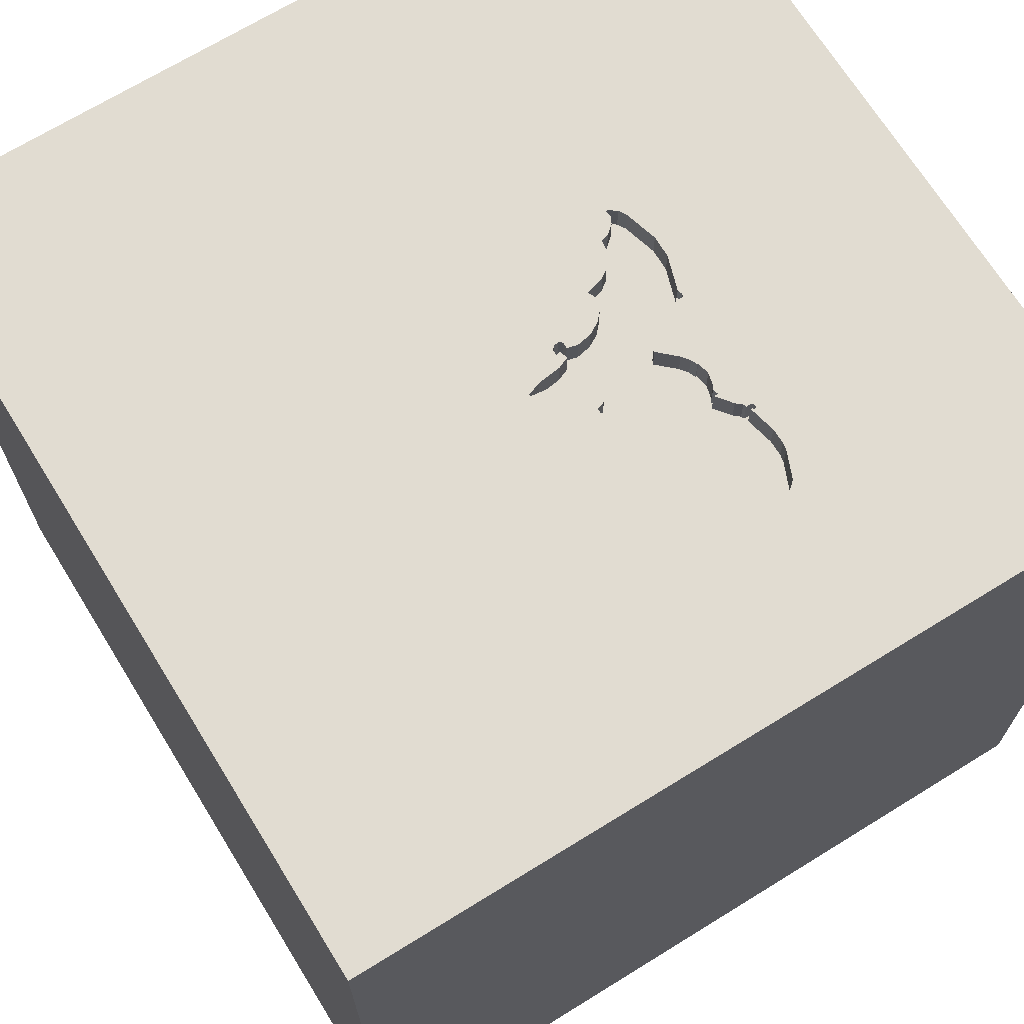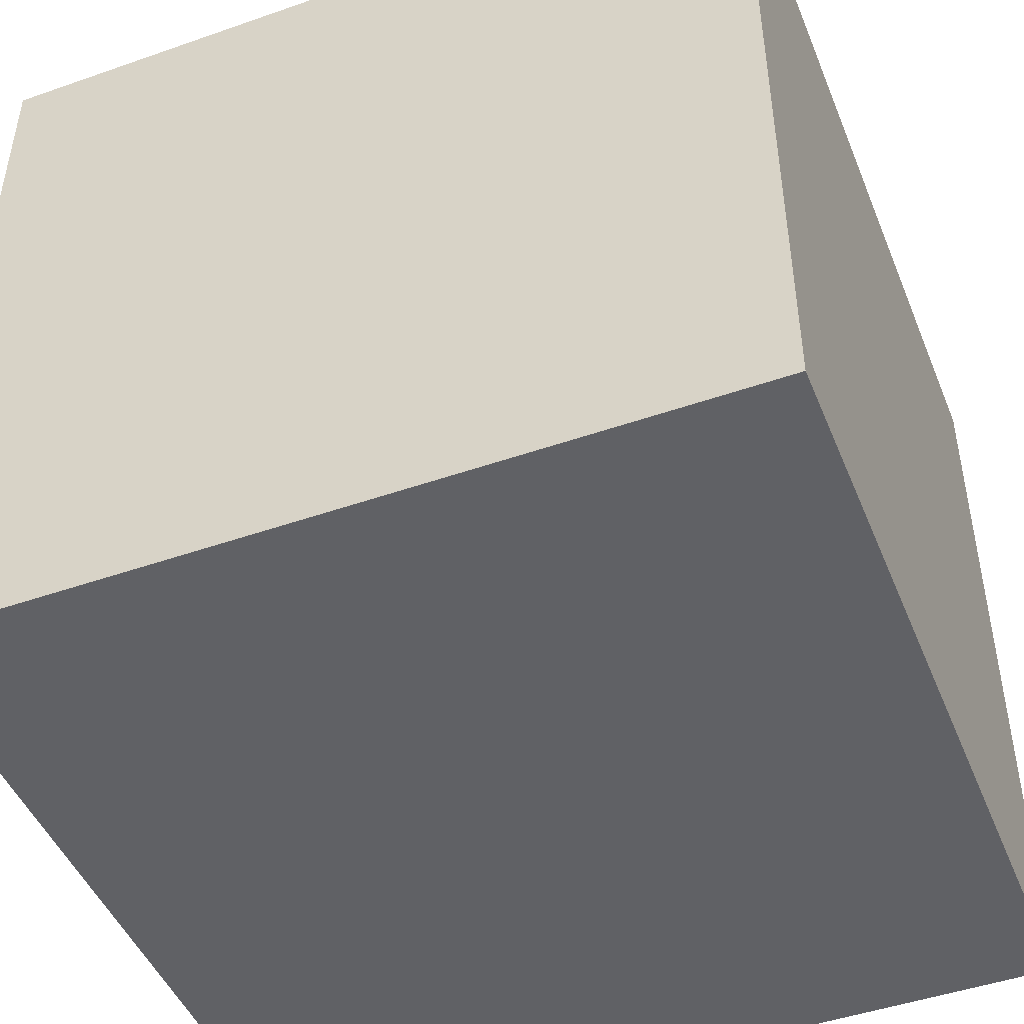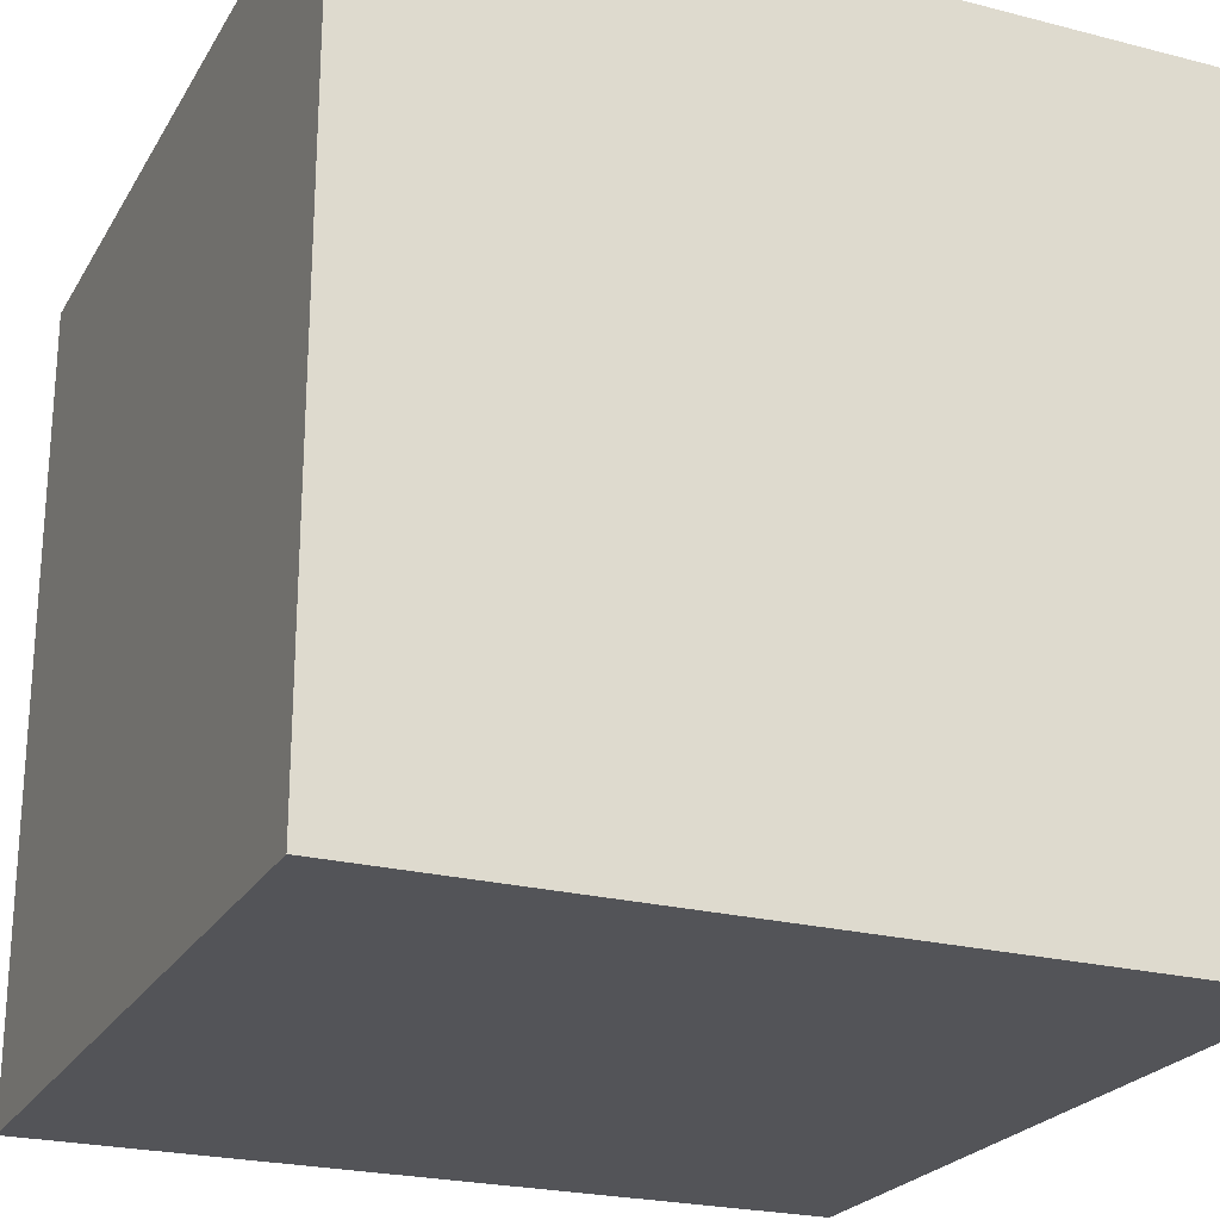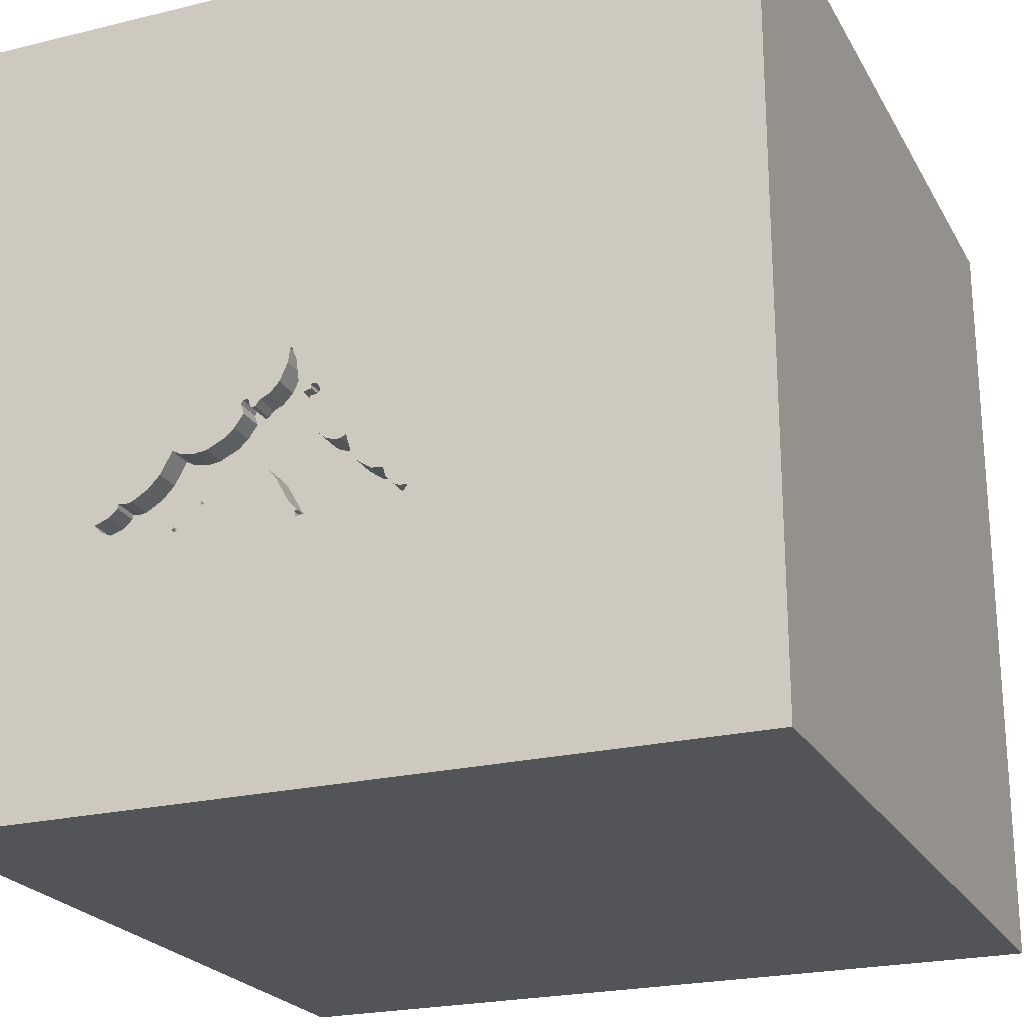
<metadata>
{"format":"obj","ext":"obj","renderer":"f3d","projection":"perspective","resolution":1024,"background":"white","views":[{"elev":69.2,"azim":58.3,"up":"+Y"},{"elev":-47.1,"azim":-68.4,"up":"+Y"},{"elev":-23.5,"azim":-113.4,"up":"+Y"},{"elev":-22.9,"azim":-157.4,"up":"+Z"}]}
</metadata>
<code>
o bat_136
v 0.07671 1.5 -0.1095
v 0.524 1.5 -0.2906
v 0.524 1.4 -0.2906
v 0.3641 1.5 -0.4862
v 0.3641 1.4 -0.4862
v 0.7798 1.5 -0.4307
v 0.1277 1.5 -0.5778
v 0.1277 1.4 -0.5778
v 0.4878 1.5 -0.4821
v 0.06767 1.5 -0.2868
v 0.1823 1.5 -0.0146
v 0.1823 1.4 -0.0146
v 0.1351 1.5 -0.5754
v 0.1351 1.4 -0.5754
v 0.1697 1.5 0.04066
v 0.2819 1.5 -0.1325
v 0.2819 1.4 -0.1325
v 0.5169 1.5 -0.4894
v -1.016 0.1432 1.5
v -1.5 -1.5 -1.5
v -1.029 -1.5 -0.05208
v -0.8008 1.5 0.06185
v 0.3528 1.5 -0.1385
v -0.01478 1.5 -0.6121
v -0.1762 1.5 -0.4577
v 0.8019 1.5 -0.4261
v 0.8019 1.4 -0.4261
v 0.1082 1.5 -0.5725
v 0.5771 1.5 -0.5582
v 0.3746 1.5 -0.2209
v 0.002133 1.5 -0.3285
v 0.002133 1.4 -0.3285
v 0.06987 1.5 -0.1161
v 0.3906 -1.068 1.5
v 0.4427 0.1562 1.5
v -0.02238 -0.6763 -1.5
v 0.2047 0.9416 -1.5
v 0.2083 1.25 1.5
v 0.1823 -0.4818 1.5
v 0.4167 -1.5 -1.042
v 0.2083 -1.5 0.5469
v 0.4687 -1.5 -0
v 1.5 -1.5 1.5
v -0.1302 -1.5 -1.5
v 0.2344 -1.5 -0.5208
v 0.3385 0.8203 1.5
v 0.3906 1.5 -0.9505
v 0.3273 1.5 -0.1222
v 0.3108 1.5 -0.1574
v 0.1562 1.5 1.5
v 0.1758 1.5 0.03689
v 0.3411 1.5 -0.4724
v 0.2159 1.4 -0.4226
v 0.4093 1.5 -0.4955
v 0.5807 1.5 -0.5608
v 0.1617 1.5 -0.5208
v 0.5616 1.5 -0.5311
v -0.08005 1.5 -0.4153
v -0.08005 1.4 -0.4153
v -0.06 1.5 -0.3862
v -0.06 1.4 -0.3862
v 0.1394 1.5 -0.09465
v 0.5871 1.5 -0.5425
v 0.5871 1.4 -0.5425
v 0.5718 1.5 -0.2829
v 0.5718 1.4 -0.2829
v 0.2986 1.5 -0.1548
v 0.2986 1.4 -0.1548
v 0 0.4687 1.5
v 0 -1.5 -0
v -0.2344 -1.5 1.055
v 0 -1.5 -1.198
v -0.09311 1.5 -0.6133
v -0.03925 1.5 -0.3156
v -0.2083 -1.276 1.5
v 0.6491 1.5 -0.3453
v 0.6491 1.4 -0.3453
v 0.5931 1.5 -0.5512
v 0.5931 1.4 -0.5512
v 0.7679 1.5 -0.5602
v 1.198 0.1562 1.5
v 1.5 -1.5 -1.5
v 0.9505 -1.5 0.4688
v 1.152 -1.5 -0.1693
v 1.5 1.5 1.5
v 1.146 1.5 -0.651
v 0.4036 1.5 0.8089
v 0.4671 1.5 -0.4757
v 0.4671 1.4 -0.4757
v 0.139 1.5 -0.5596
v 0.06767 1.4 -0.2868
v 0.4093 1.4 -0.4955
v 0.5734 1.4 -0.5557
v 0.4096 1.5 -0.252
v 0.4096 1.4 -0.252
v 0.5905 1.5 -0.5609
v 0.5905 1.4 -0.5609
v -0.2125 1.5 -0.5795
v 0.5527 1.5 -0.5206
v 0.1394 1.4 -0.09465
v 0.09162 1.5 -0.2444
v 0.8902 1.5 -0.49
v 0.8902 1.4 -0.49
v 0.3457 1.5 -0.1237
v 0.3457 1.4 -0.1237
v 0.3307 1.5 -0.1225
v -0.132 1.5 -0.4511
v -0.132 1.4 -0.4511
v -0.4818 -1.5 0.1823
v -0.4948 0.5208 1.5
v -0.4557 1.5 -0.4427
v -1.5 0.1823 -1.094
v -1.5 0.1823 0.4818
v -1.5 0.1823 0
v -1.5 0.3125 1.094
v -1.5 0.2083 -0.4557
v -1.5 -0.1823 1.146
v -1.5 -0.1562 1.5
v -1.5 1.5 1.5
v -1.5 1.25 -0.2083
v -1.5 -0.5469 0.1693
v -1.5 -0.4687 -0.4297
v -1.5 -1.5 1.5
v -1.5 1.5 -1.5
v -1.5 -1.198 0.1823
v -1.5 -0.3125 -1.055
v -1.5 0.8333 0.2083
v -1.5 0.8333 -0.4167
v 0.4792 1.5 -0.4794
v -0.2127 1.5 -0.5195
v -0.2127 1.4 -0.5195
v 0.587 1.5 -0.5498
v 0.2544 1.5 -0.3877
v 0.4868 1.5 -0.4662
v 0.4868 1.4 -0.4662
v -0.2593 1.5 -0.5285
v -0.2593 1.4 -0.5285
v 0.6052 1.5 -0.2651
v 0.6052 1.4 -0.2651
v 0.5734 1.5 -0.5557
v 0.1758 1.4 0.03689
v 0.3528 1.4 -0.1385
v 0.07671 1.4 -0.1095
v -0.03925 1.4 -0.3156
v 0.1506 1.5 -0.009184
v 0.4559 1.5 -0.4841
v 0.5726 1.5 -0.5349
v 0.5726 1.4 -0.5349
v 0.1461 1.5 -0.537
v 0.4992 1.5 -0.287
v 0.3412 1.5 -0.1738
v 0.3412 1.4 -0.1738
v -0.02109 1.5 -0.3269
v -0.01478 1.4 -0.6121
v 0.7397 1.5 -0.5658
v 0.7397 1.4 -0.5658
v -0.2403 1.5 -0.5631
v -0.2403 1.4 -0.5631
v 1.5 1.5 -1.5
v 1.5 -0.5469 -0.7943
v 1.5 0.5111 0.5078
v 1.5 -1.5 -0.1562
v 1.5 1.5 0.1302
v 0.1617 1.4 -0.5208
v 0.8367 1.5 -0.472
v 0.1228 1.5 -0.1348
v -1.354 -0.2083 1.5
v 0.3411 1.4 -0.4724
v -0.02109 1.4 -0.3269
v 0.8628 1.5 -0.5214
v 0.8628 1.4 -0.5214
v 0.587 1.4 -0.5498
v 0.2479 1.5 -0.1172
v 0.1293 1.5 -0.5545
v 0.1293 1.4 -0.5545
v 0.09504 1.5 -0.111
v 0.09504 1.4 -0.111
v -0.09311 1.4 -0.6133
v 0.2479 1.4 -0.1172
v 0.09162 1.4 -0.2444
v -0.3125 -0.8854 1.5
v -0.4297 -0.1823 1.5
v -0.3125 1.055 1.5
v -0.4297 -1.5 -0.625
v 0.06989 1.5 -0.1522
v 0.06989 1.4 -0.1522
v 0.1506 1.4 -0.009184
v 0.6936 1.5 -0.3913
v 0.6936 1.4 -0.3913
v 0.03538 1.5 -0.3156
v -0.2607 1.5 -0.5346
v 0.8333 -0.4688 1.5
v 0.7292 1.5 -0.7292
v 0.7518 1.5 -0.4265
v -0.2361 1.5 -0.5301
v -0.1762 1.4 -0.4577
v 0.1228 1.4 -0.1348
v 0.6859 1.5 -0.5649
v 0.4878 1.4 -0.4821
v 0.4559 1.4 -0.4841
v 0.2118 1.5 -0.07994
v 0.2118 1.4 -0.07994
v 0.1082 1.4 -0.5725
v 0.3654 1.5 -0.4826
v 0.3654 1.4 -0.4826
v 0.1058 1.5 -0.1305
v -0.1801 1.5 -0.4723
v 0.3133 1.5 -0.4511
v 0.3746 1.4 -0.2209
v 0.1601 1.5 0.01574
v 0.5436 1.5 -0.51
v 0.5436 1.4 -0.51
v 0.8367 1.4 -0.472
v 0.06031 1.5 -0.1398
v 0.09111 1.5 -0.1269
v 0.09111 1.4 -0.1269
v 0.3108 1.4 -0.1574
v 0.5616 1.4 -0.5311
v 0.3183 1.5 -0.1502
v 0.3183 1.4 -0.1502
v -0.184 1.5 -0.487
v -0.184 1.4 -0.487
v 0.7679 1.4 -0.5602
v 0.06303 1.5 -0.1228
v 0.06303 1.4 -0.1228
v 0.2159 1.5 -0.4226
v 0.03538 1.4 -0.3156
v 0.1697 1.4 0.04066
v 0.3273 1.4 -0.1222
v 0.821 1.5 -0.457
v 0.2544 1.4 -0.3877
v 0.139 1.4 -0.5596
v 0.197 1.5 -0.04727
v 0.2396 1.5 -0.3948
v 0.2396 1.4 -0.3948
v 0.06031 1.4 -0.1398
v 0.6859 1.4 -0.5649
v -0.2125 1.4 -0.5795
v 0.7798 1.4 -0.4307
v -0.2607 1.4 -0.5346
v 0.3133 1.4 -0.4511
v 0.09315 1.5 -0.1514
v 0.09315 1.4 -0.1514
v 0.7518 1.4 -0.4265
v 0.1023 1.5 -0.1907
v -0.2361 1.4 -0.5301
v 0.1023 1.4 -0.1907
v 0.5807 1.4 -0.5608
v 0.8053 1.5 -0.4421
v 0.8053 1.4 -0.4421
v 0.4764 1.5 -0.2837
v 0.4764 1.4 -0.2837
f 43 75 123
f 118 117 123
f 123 167 118
f 123 71 43
f 75 181 123
f 125 20 123
f 123 19 167
f 167 19 118
f 119 117 118
f 19 119 118
f 119 115 117
f 123 121 125
f 43 34 75
f 181 182 123
f 123 20 21
f 21 109 123
f 123 109 71
f 182 19 123
f 117 113 123
f 75 34 181
f 115 113 117
f 34 39 181
f 39 182 181
f 109 41 71
f 113 121 123
f 121 20 125
f 121 122 20
f 41 43 71
f 119 113 115
f 113 114 121
f 21 184 109
f 109 70 41
f 20 184 21
f 182 110 19
f 19 110 119
f 114 122 121
f 43 192 34
f 39 35 182
f 41 83 43
f 192 39 34
f 119 127 113
f 114 116 122
f 184 70 109
f 182 69 110
f 70 42 41
f 35 69 182
f 122 126 20
f 110 183 119
f 127 114 113
f 116 126 122
f 184 45 70
f 192 35 39
f 69 183 110
f 42 83 41
f 70 45 42
f 192 81 35
f 35 46 69
f 127 116 114
f 184 72 45
f 43 81 192
f 119 120 127
f 127 128 116
f 116 112 126
f 20 72 184
f 69 46 183
f 87 22 119
f 42 84 83
f 46 38 183
f 36 44 20
f 72 40 45
f 45 84 42
f 35 85 46
f 183 50 119
f 120 128 127
f 128 124 116
f 124 112 116
f 112 20 126
f 83 162 43
f 161 85 43
f 85 81 43
f 81 85 35
f 38 50 183
f 87 119 50
f 44 72 20
f 84 162 83
f 40 82 45
f 82 84 45
f 161 43 160
f 15 22 87
f 120 124 128
f 85 38 46
f 145 22 15
f 101 10 22
f 145 206 215
f 145 215 176
f 245 101 22
f 145 176 1
f 185 242 245
f 22 145 1
f 22 1 33
f 185 245 22
f 214 185 22
f 22 33 224
f 22 224 214
f 124 36 20
f 44 40 72
f 51 15 87
f 15 210 145
f 10 190 74
f 74 22 10
f 145 166 206
f 74 111 22
f 124 20 112
f 37 36 124
f 160 43 162
f 166 145 62
f 190 31 153
f 153 74 190
f 107 25 111
f 111 74 58
f 111 58 107
f 124 22 111
f 119 124 120
f 87 48 51
f 51 48 173
f 201 233 11
f 11 51 173
f 173 201 11
f 60 58 74
f 111 25 207
f 207 221 130
f 111 207 130
f 22 124 119
f 44 82 40
f 85 50 38
f 87 2 150
f 106 48 87
f 150 23 104
f 104 106 87
f 104 87 150
f 49 67 16
f 16 173 48
f 48 49 16
f 98 73 124
f 111 130 195
f 98 124 111
f 111 195 136
f 111 136 191
f 157 98 111
f 111 191 157
f 36 82 44
f 82 162 84
f 150 251 94
f 30 151 23
f 23 150 94
f 94 30 23
f 219 49 48
f 87 26 76
f 138 65 2
f 87 76 138
f 138 2 87
f 124 73 24
f 188 76 26
f 26 194 188
f 86 170 102
f 6 194 26
f 26 86 102
f 165 230 249
f 26 102 165
f 165 249 26
f 47 24 28
f 90 174 149
f 47 28 7
f 90 149 47
f 13 90 47
f 47 7 13
f 47 124 24
f 87 50 85
f 80 170 86
f 149 56 47
f 160 162 82
f 86 26 87
f 80 86 193
f 193 155 80
f 47 56 226
f 159 161 160
f 140 99 57
f 198 155 193
f 140 57 147
f 63 198 193
f 193 140 29
f 78 132 63
f 193 29 55
f 78 63 193
f 96 78 193
f 193 55 96
f 208 47 226
f 226 234 133
f 226 133 208
f 86 47 193
f 140 18 211
f 140 211 99
f 129 140 47
f 146 88 129
f 52 204 4
f 47 208 52
f 54 146 129
f 47 52 4
f 47 4 54
f 47 54 129
f 159 47 86
f 47 140 193
f 140 129 9
f 9 134 18
f 140 9 18
f 163 86 87
f 159 124 47
f 159 37 124
f 82 36 37
f 82 159 160
f 159 163 161
f 163 85 161
f 163 87 85
f 159 86 163
f 159 82 37
f 137 246 240
f 246 137 195
f 191 136 137
f 137 240 191
f 240 246 158
f 136 195 137
f 195 130 246
f 157 191 240
f 240 158 157
f 238 158 246
f 131 246 130
f 98 157 158
f 158 238 98
f 131 238 246
f 222 238 131
f 130 221 222
f 222 131 130
f 238 178 98
f 238 222 178
f 221 207 222
f 73 98 178
f 108 178 222
f 207 25 196
f 196 222 207
f 178 154 73
f 178 108 154
f 108 222 196
f 25 107 196
f 24 73 154
f 108 59 154
f 108 196 107
f 154 203 28
f 28 24 154
f 59 108 58
f 59 203 154
f 107 58 108
f 58 60 59
f 203 59 61
f 7 28 203
f 203 8 7
f 61 59 60
f 175 203 61
f 175 8 203
f 164 175 61
f 8 14 7
f 14 8 175
f 60 74 144
f 144 61 60
f 175 164 149
f 149 174 175
f 164 61 32
f 13 7 14
f 175 232 14
f 61 144 169
f 74 153 144
f 56 149 164
f 174 90 175
f 227 164 32
f 169 32 61
f 14 232 13
f 232 175 90
f 169 144 153
f 226 56 164
f 164 53 226
f 227 53 164
f 227 32 190
f 153 31 32
f 32 169 153
f 90 13 232
f 53 227 91
f 31 190 32
f 190 10 227
f 53 235 226
f 53 91 235
f 91 227 10
f 234 226 235
f 235 91 180
f 10 101 91
f 133 234 235
f 235 231 133
f 231 235 180
f 180 91 101
f 180 68 231
f 208 133 231
f 231 241 208
f 247 68 180
f 68 209 231
f 101 245 247
f 247 180 101
f 95 241 231
f 179 68 247
f 68 152 209
f 231 209 95
f 241 168 208
f 95 252 241
f 68 179 17
f 247 197 179
f 217 152 68
f 209 152 30
f 30 94 95
f 95 209 30
f 245 242 243
f 243 247 245
f 52 208 168
f 168 241 252
f 94 251 252
f 252 95 94
f 16 67 68
f 68 17 16
f 173 16 17
f 17 179 173
f 247 243 197
f 179 197 202
f 152 217 220
f 67 49 217
f 217 68 67
f 151 30 152
f 242 185 243
f 168 205 52
f 168 252 205
f 252 251 150
f 197 243 216
f 179 202 173
f 202 197 100
f 152 220 142
f 220 217 219
f 49 219 217
f 23 151 152
f 152 142 23
f 186 243 185
f 204 52 205
f 252 89 205
f 3 252 150
f 150 2 3
f 206 166 197
f 197 216 206
f 186 216 243
f 201 173 202
f 202 100 12
f 100 197 62
f 142 220 229
f 185 214 186
f 4 204 205
f 205 5 4
f 135 89 252
f 92 205 89
f 135 252 3
f 216 215 206
f 166 62 197
f 216 186 236
f 233 201 202
f 202 12 233
f 100 187 12
f 62 145 100
f 105 142 229
f 219 48 229
f 229 220 219
f 104 23 142
f 142 105 104
f 236 186 214
f 205 92 5
f 199 89 135
f 92 89 200
f 3 77 135
f 2 65 66
f 66 3 2
f 176 215 216
f 216 177 176
f 216 236 225
f 11 233 12
f 187 100 145
f 141 12 187
f 106 104 105
f 105 229 106
f 229 48 106
f 214 224 236
f 54 4 5
f 5 92 54
f 129 88 89
f 89 199 129
f 199 135 9
f 146 54 92
f 92 200 146
f 200 89 146
f 66 77 3
f 212 135 77
f 216 143 177
f 143 216 225
f 225 236 224
f 12 141 11
f 145 210 187
f 228 141 187
f 199 9 129
f 88 146 89
f 134 9 135
f 77 66 139
f 18 134 135
f 135 212 18
f 189 212 77
f 65 138 139
f 139 66 65
f 1 176 177
f 177 143 1
f 33 1 143
f 143 225 33
f 224 33 225
f 51 11 141
f 228 187 210
f 210 15 228
f 141 228 51
f 77 139 76
f 212 211 18
f 212 189 148
f 189 77 188
f 138 76 139
f 15 51 228
f 76 188 77
f 99 211 212
f 212 218 99
f 148 218 212
f 64 148 189
f 188 194 189
f 218 57 99
f 218 148 57
f 93 148 64
f 189 237 64
f 244 189 194
f 147 57 148
f 140 147 148
f 148 93 140
f 172 93 64
f 189 244 237
f 64 237 63
f 194 6 244
f 172 248 93
f 63 132 172
f 172 64 63
f 156 237 244
f 198 63 237
f 239 244 6
f 29 140 93
f 93 248 29
f 97 248 172
f 237 156 198
f 156 244 223
f 244 239 223
f 55 29 248
f 248 97 55
f 172 79 97
f 132 78 79
f 79 172 132
f 155 198 156
f 80 155 156
f 156 223 80
f 239 250 223
f 6 26 27
f 27 239 6
f 96 55 97
f 97 79 96
f 78 96 79
f 239 27 250
f 250 213 223
f 223 171 80
f 26 249 250
f 250 27 26
f 230 165 213
f 213 250 230
f 223 213 171
f 170 80 171
f 249 230 250
f 213 103 171
f 171 103 170
f 165 102 103
f 103 213 165
f 102 170 103

</code>
